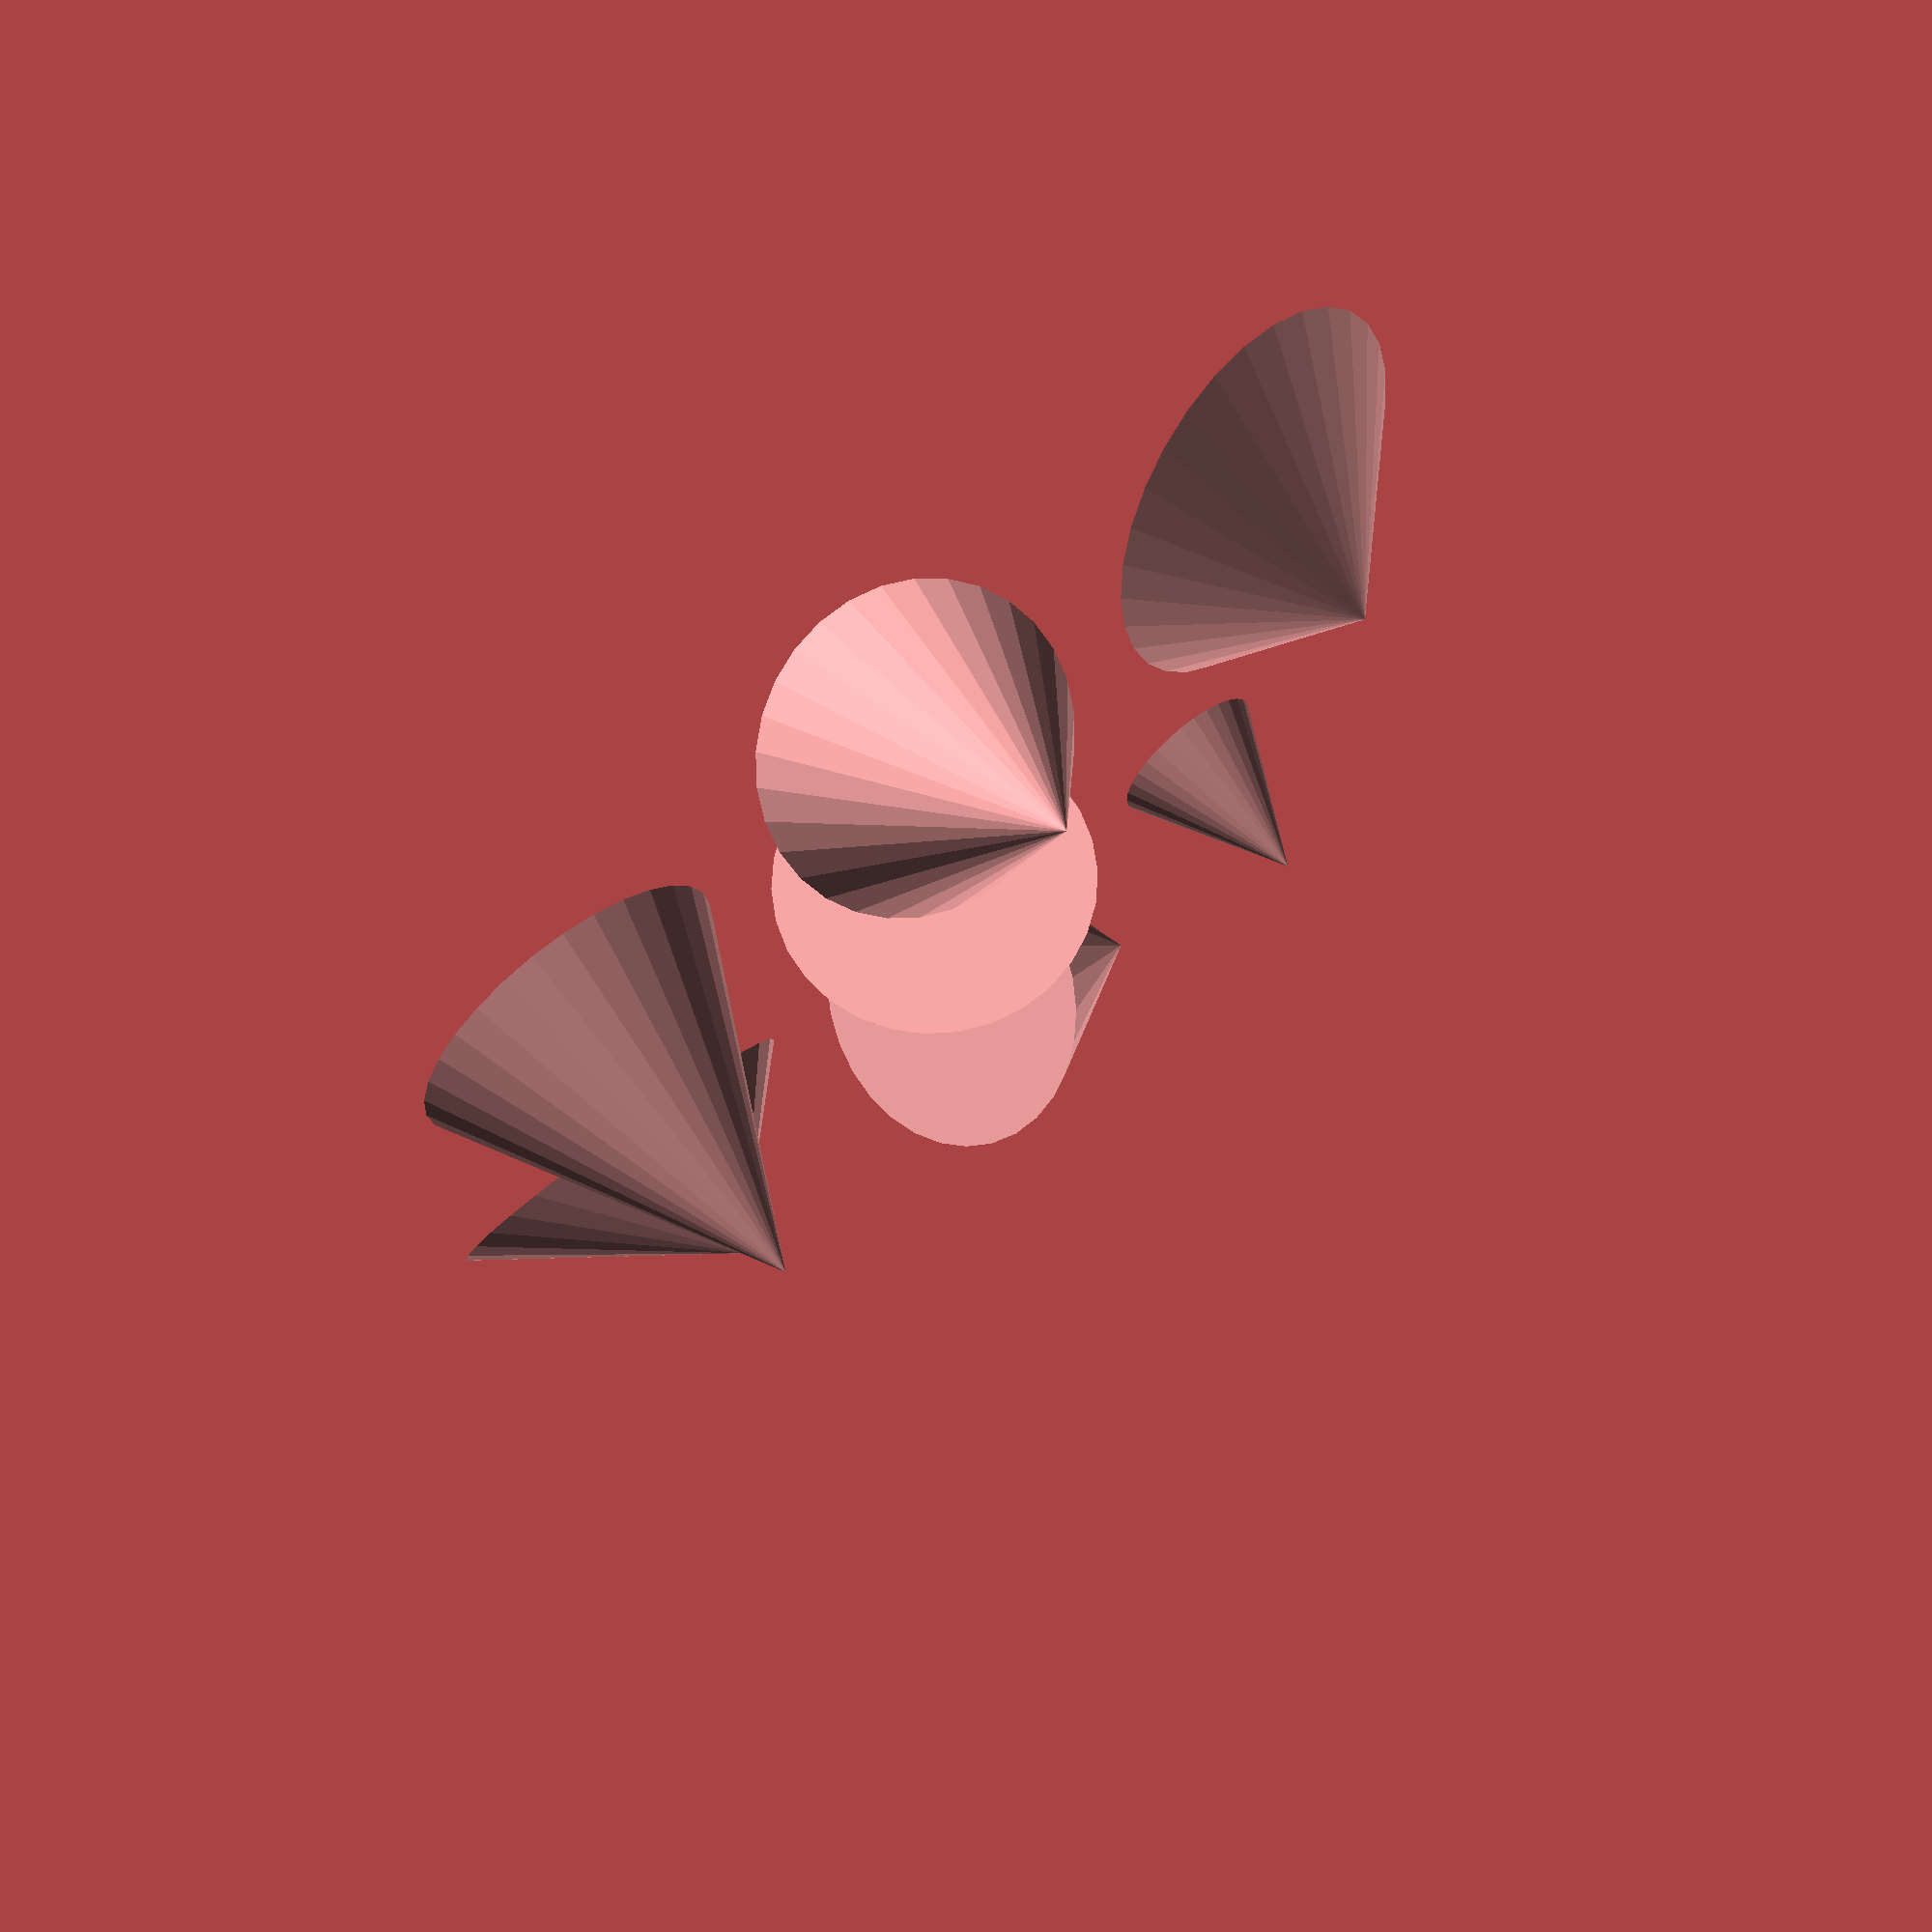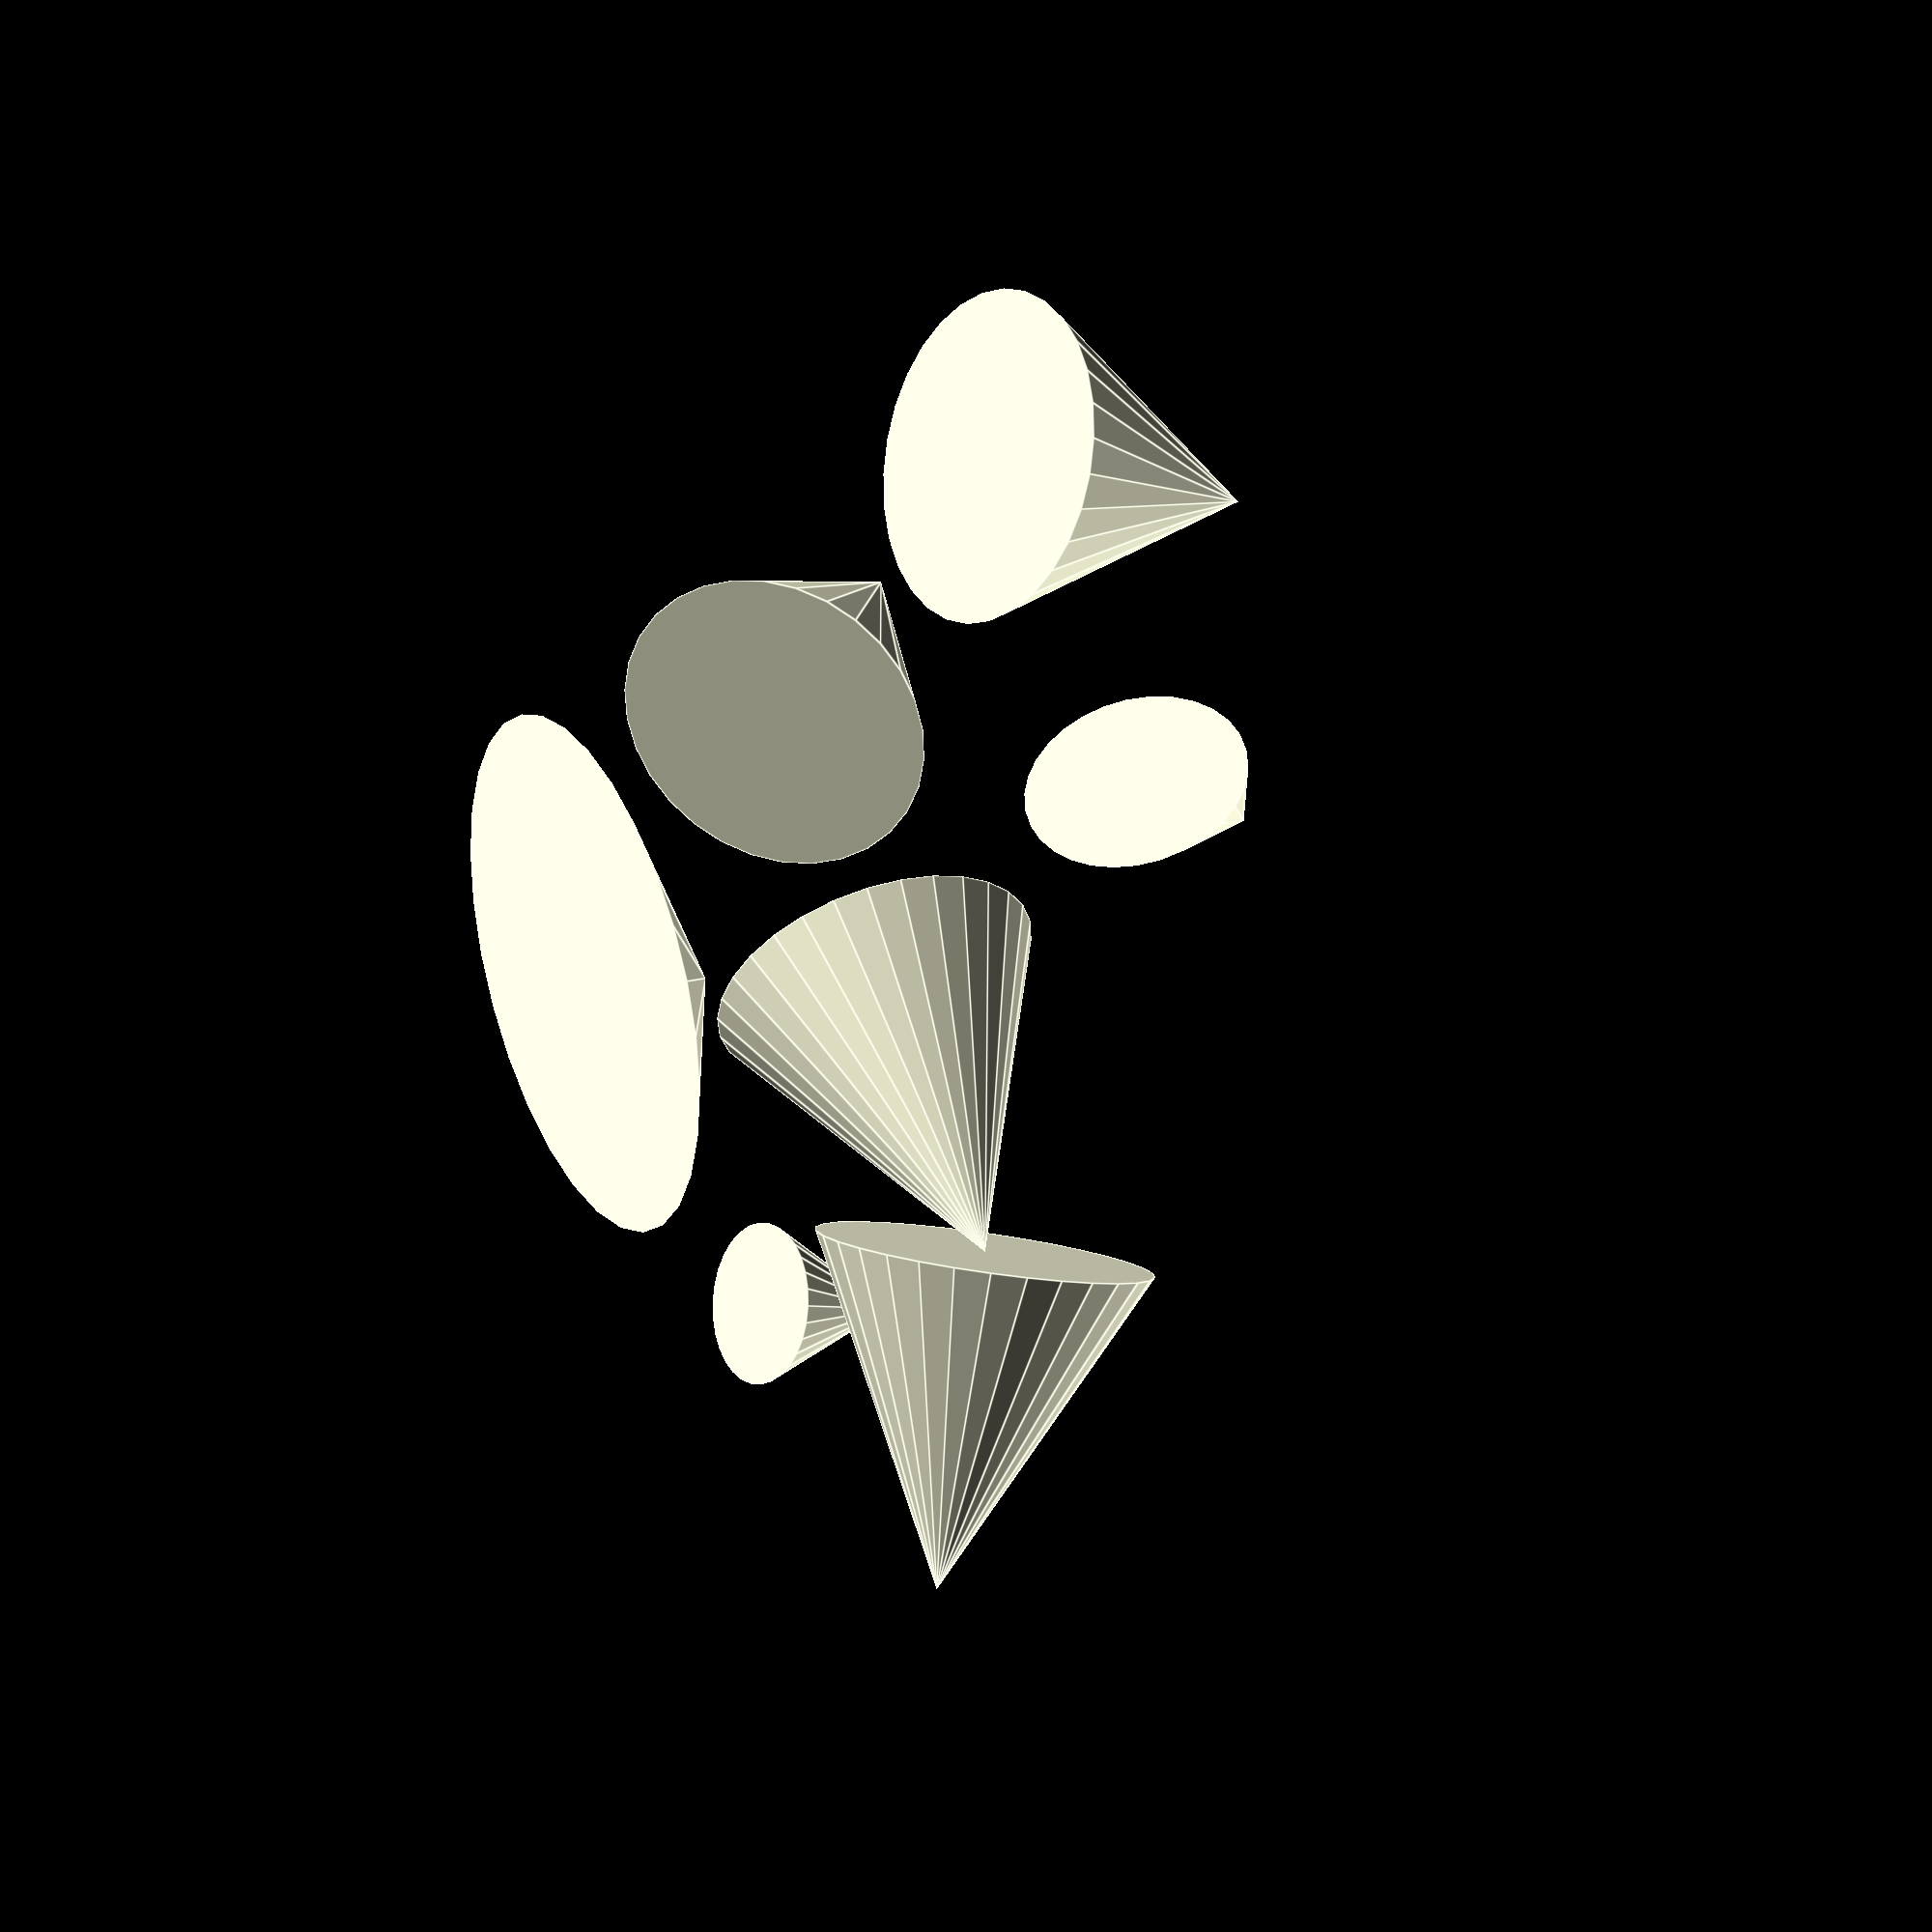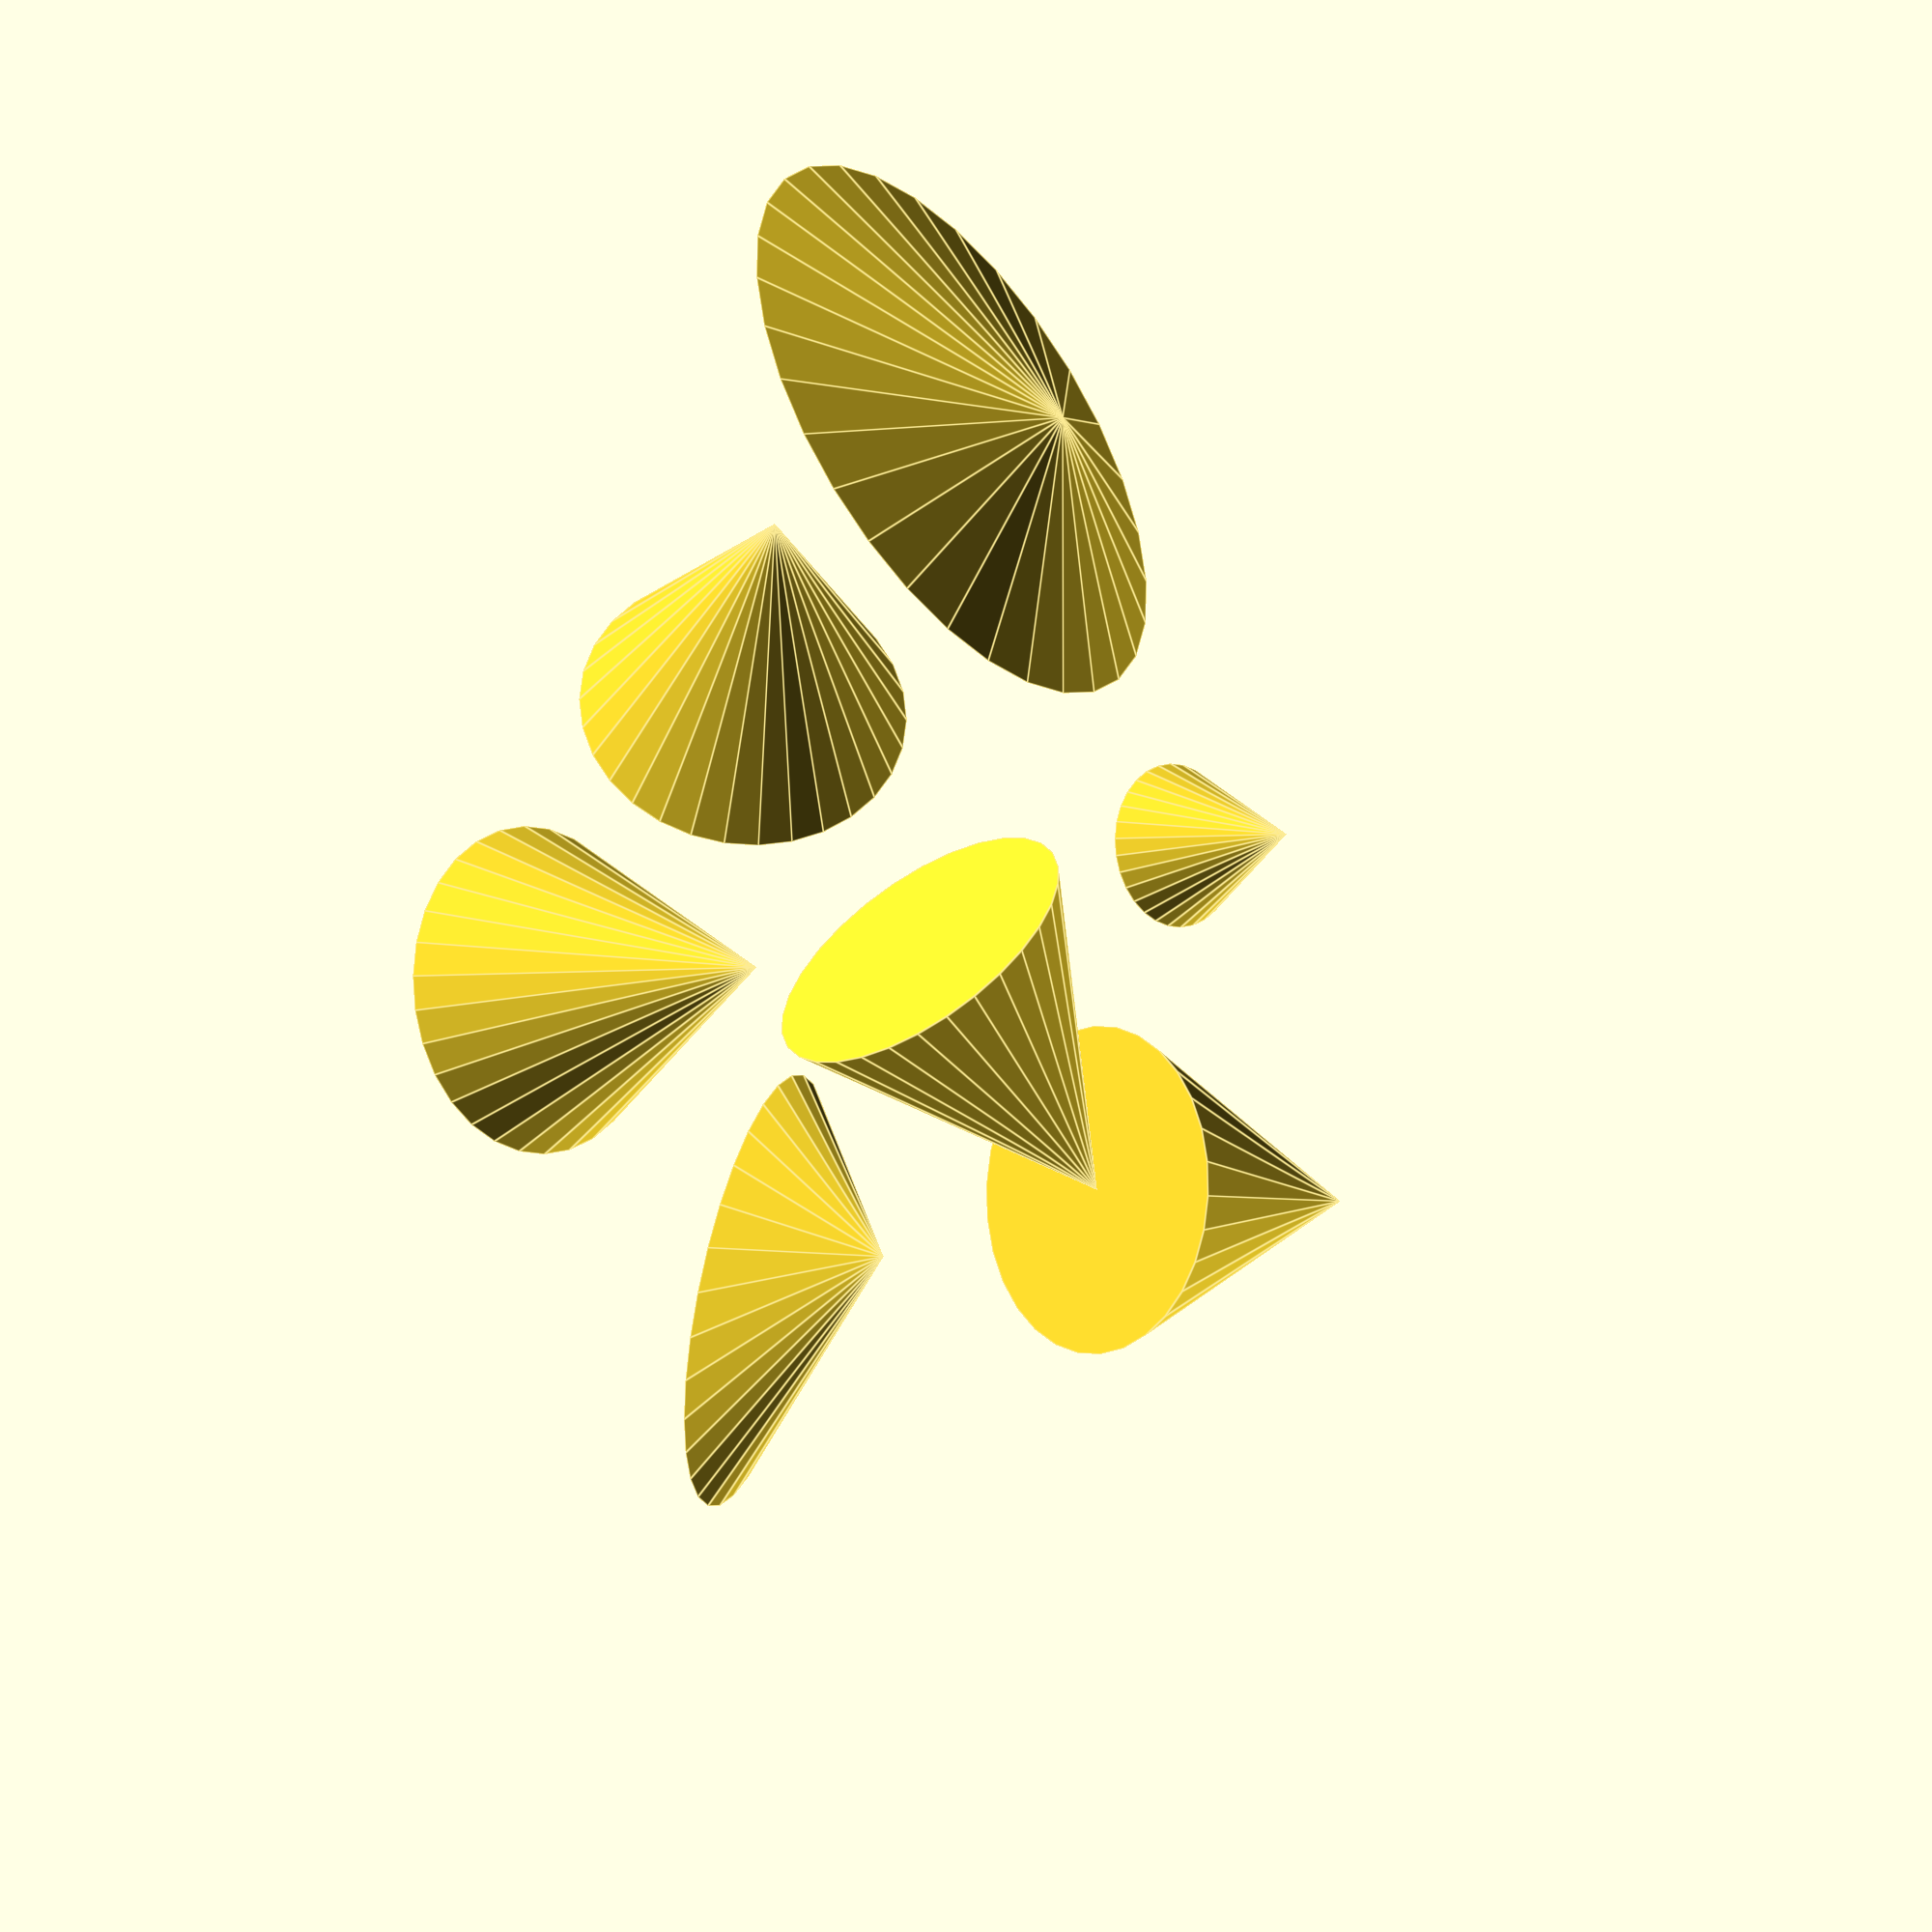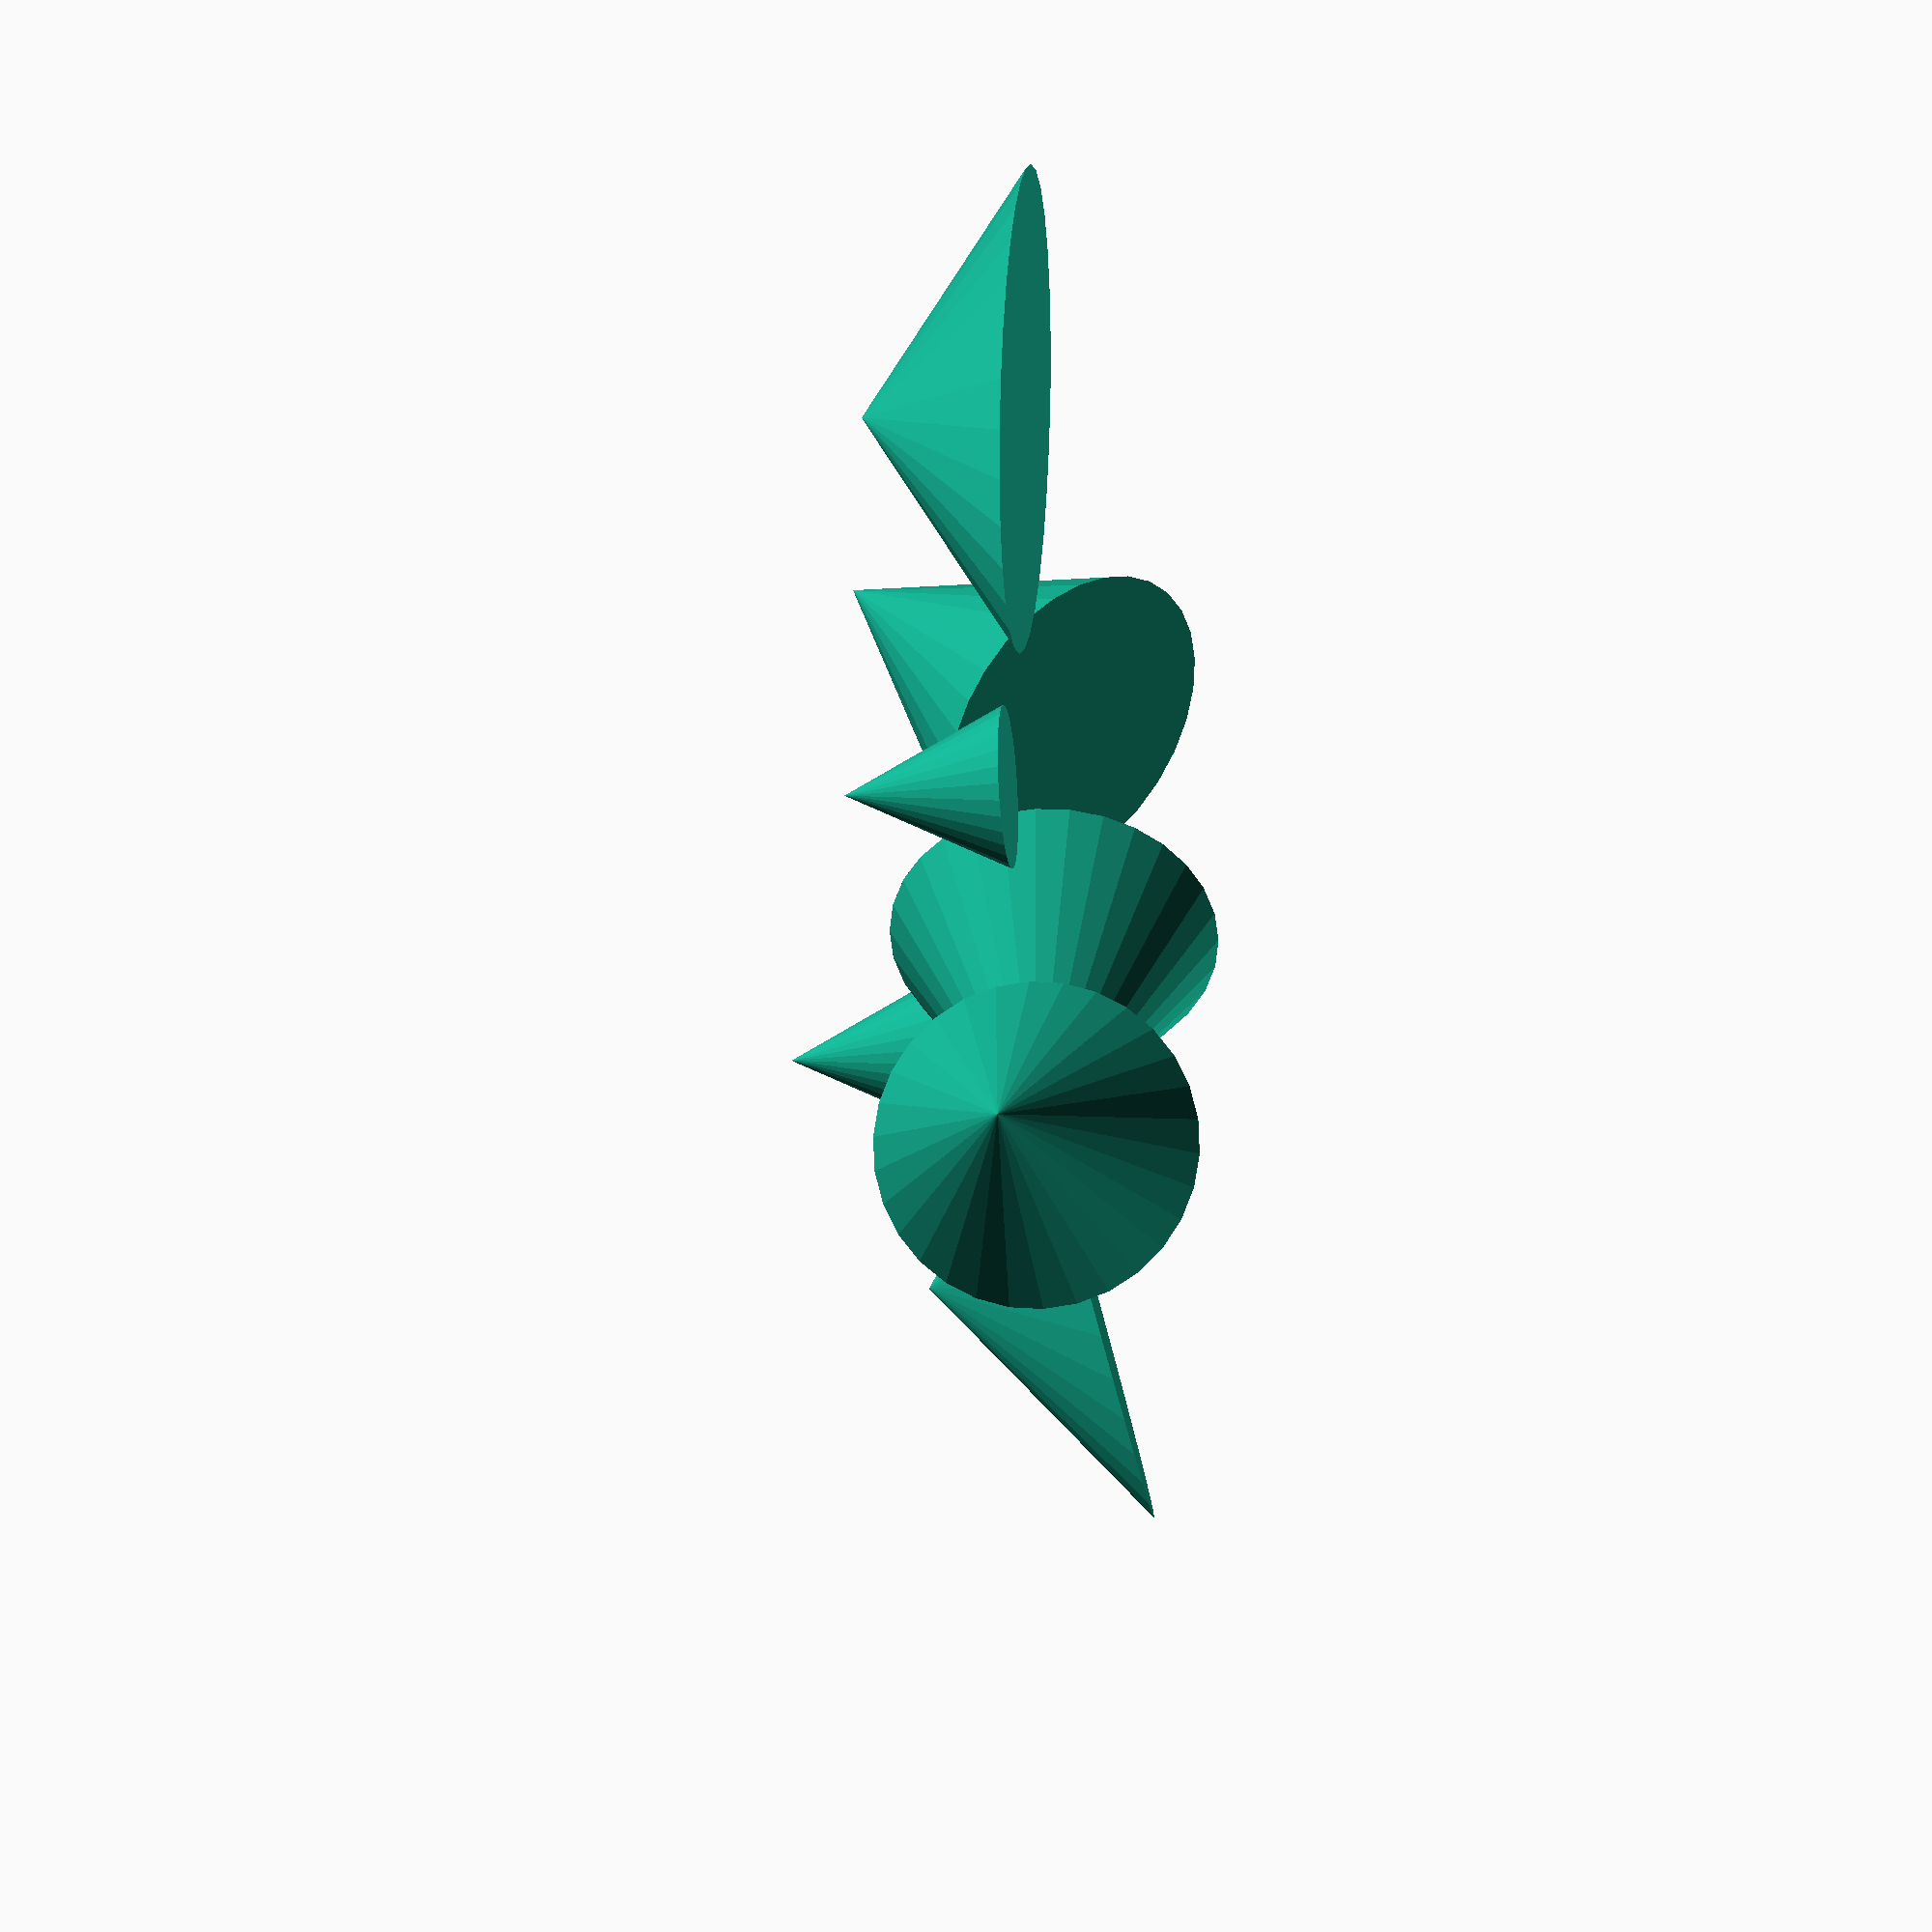
<openscad>
module mycyl() {
  cylinder(r1=10, r2=0, h=20);
}

translate([25,0,0]) scale([1,2,0.5]) mycyl();
translate([20,-30,0]) scale(0.5) mycyl();
translate([0,-20,0]) rotate([90,0,0]) mycyl();
translate([0,-40,0]) rotate([90,0,45]) mycyl();
rotate(v=[-1,0,0], a=45) mycyl();
multmatrix([[1,0,0,-25],
            [0,1,0,0],
            [0,0,1,0],
            [0,0,0,1]]) mycyl();
multmatrix([[1,0.4,0.1,-25],
            [0.4,0.8,0,-25],
            [0.2,0.2,0.5,0],
            [0,0,0,1]]) mycyl();

//FIXME: mirror() and scale()
</openscad>
<views>
elev=112.9 azim=176.9 roll=218.4 proj=p view=solid
elev=187.0 azim=211.9 roll=308.4 proj=p view=edges
elev=185.4 azim=133.3 roll=222.4 proj=o view=edges
elev=25.3 azim=334.7 roll=97.2 proj=o view=wireframe
</views>
